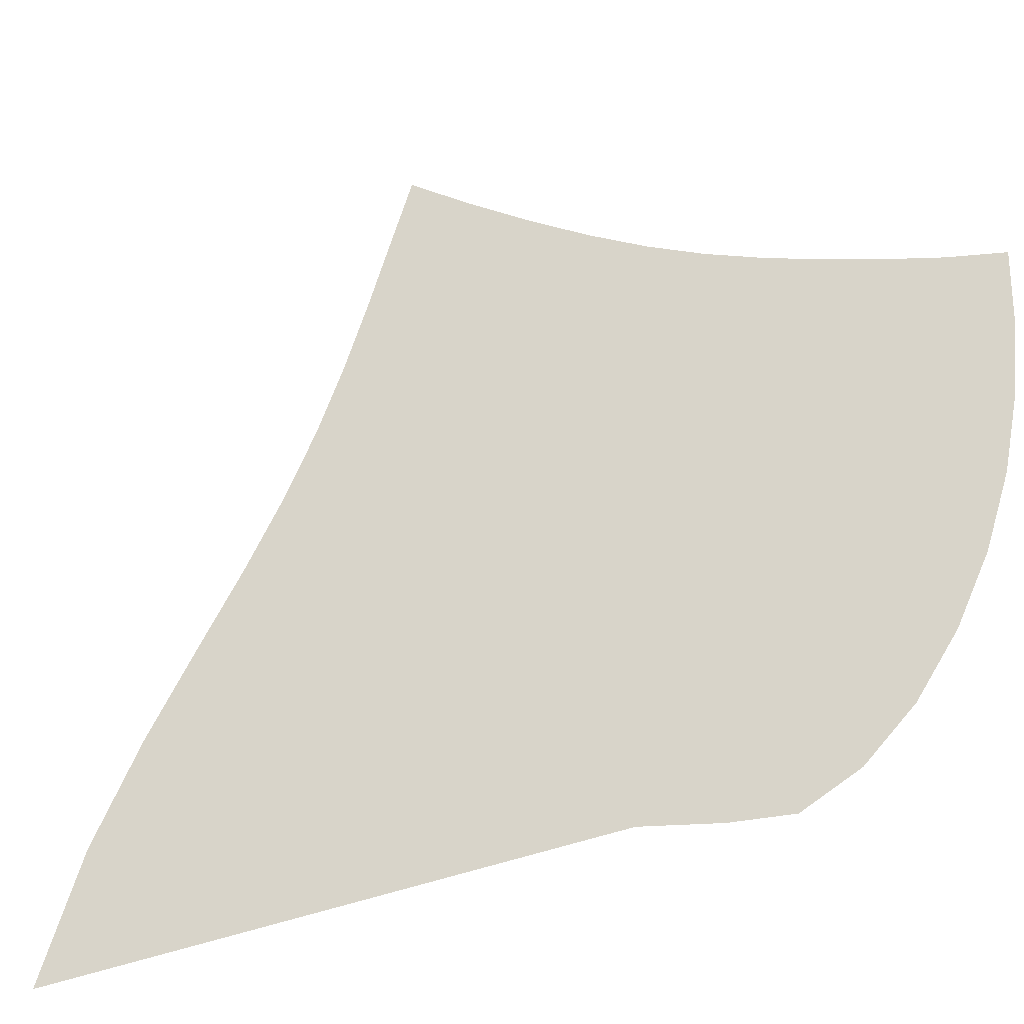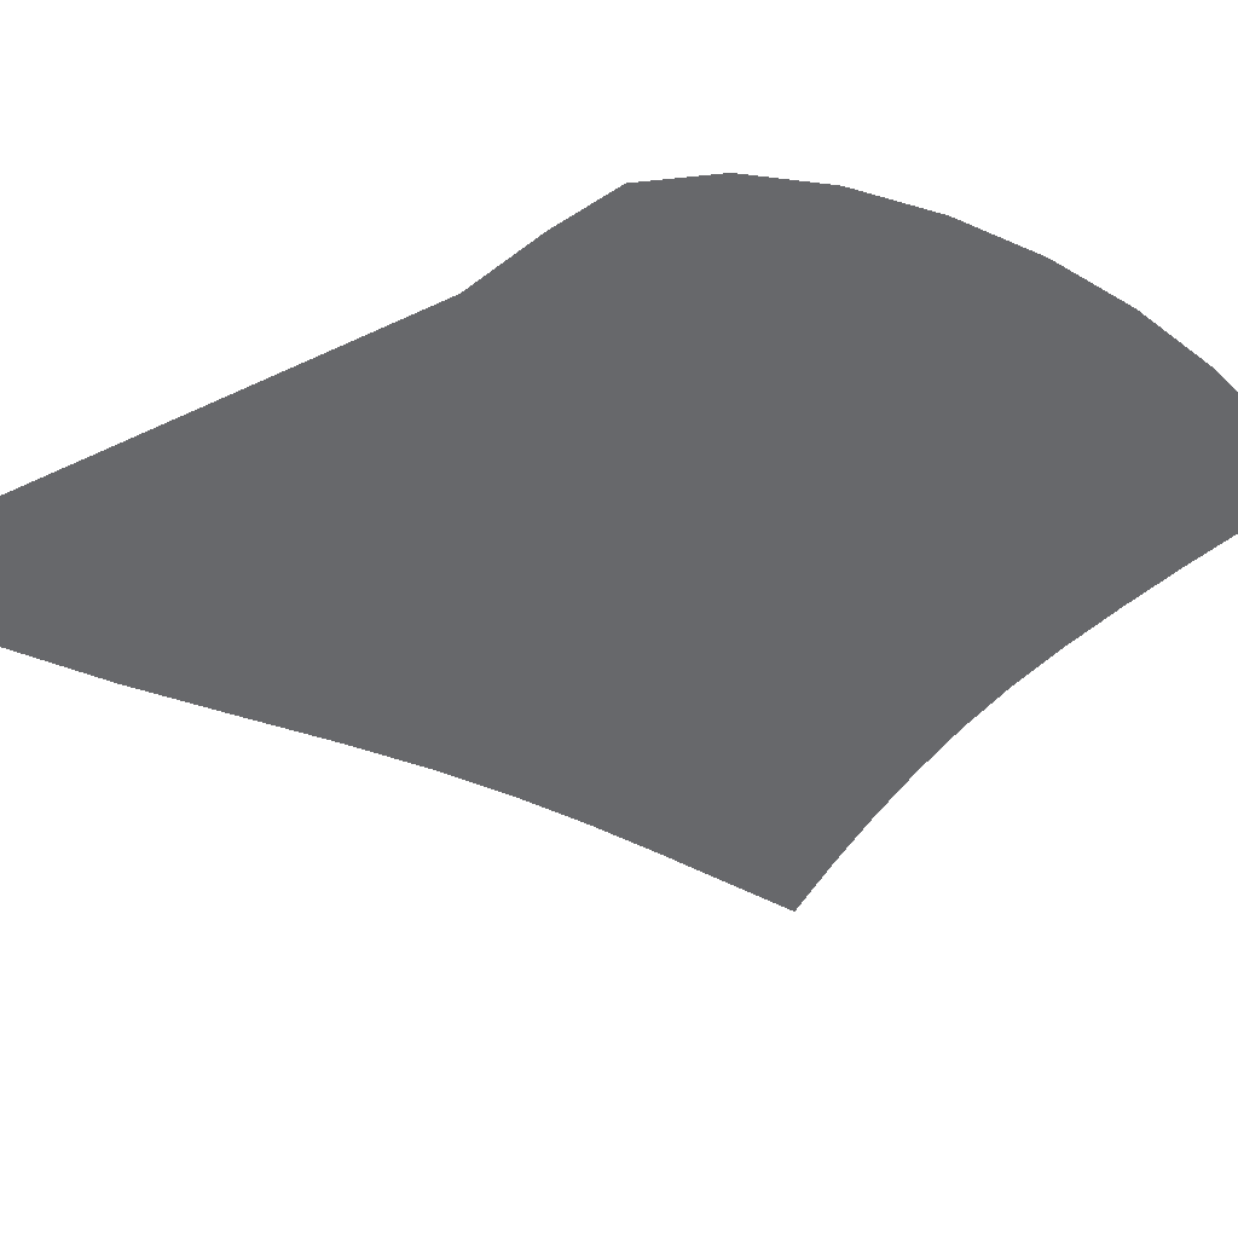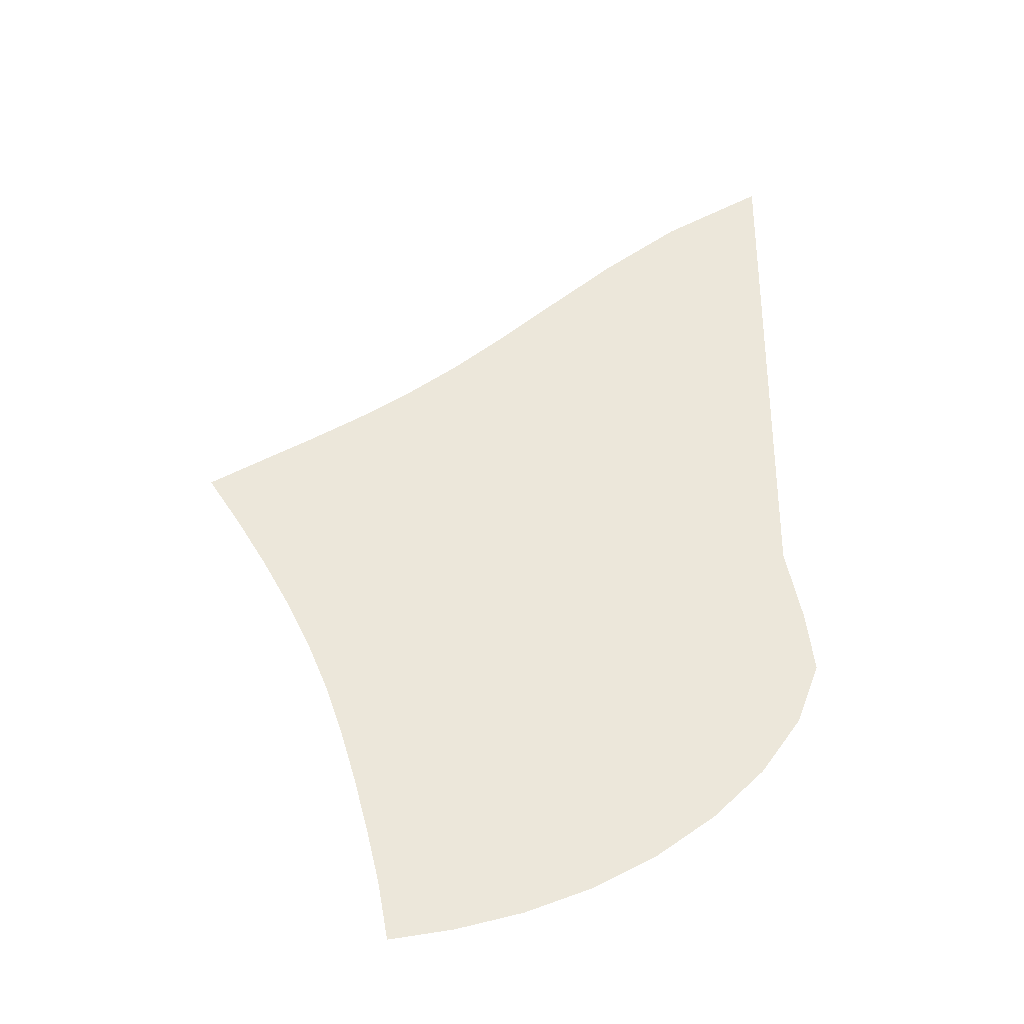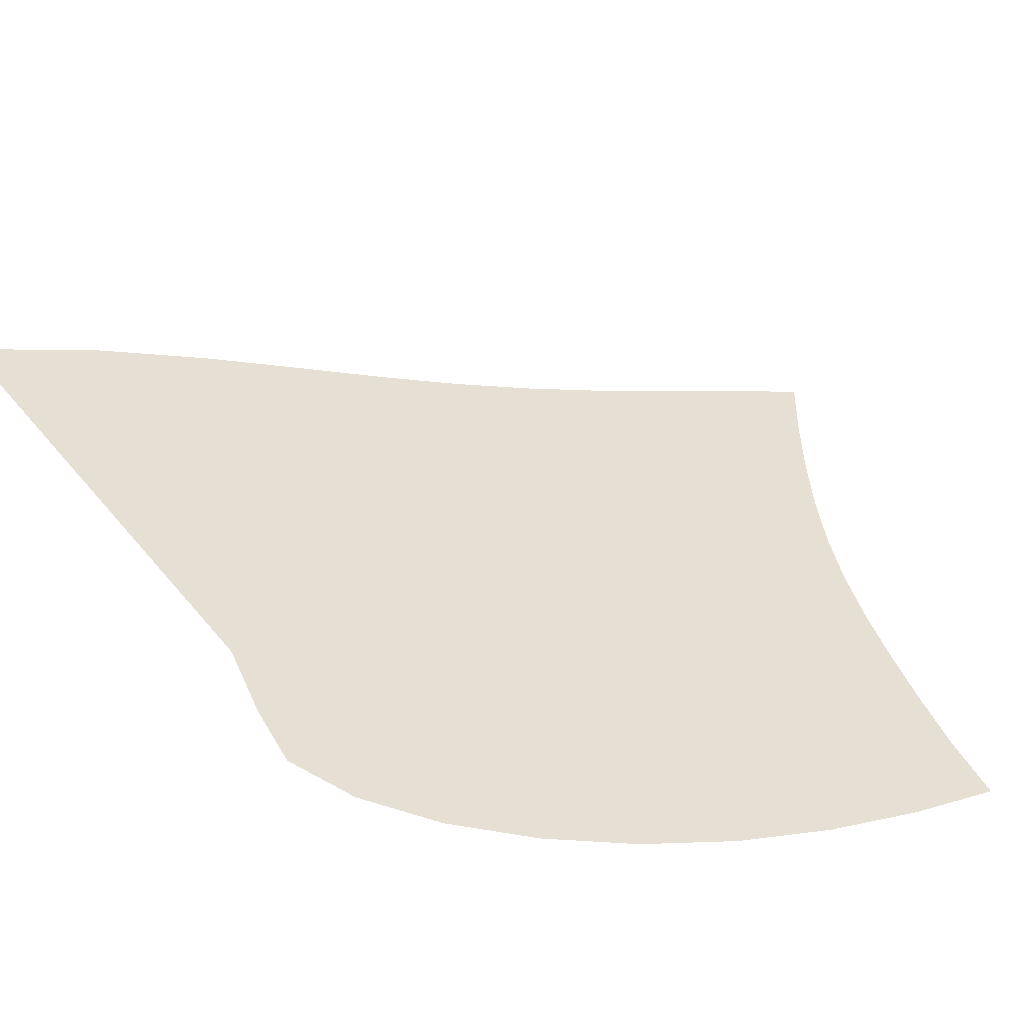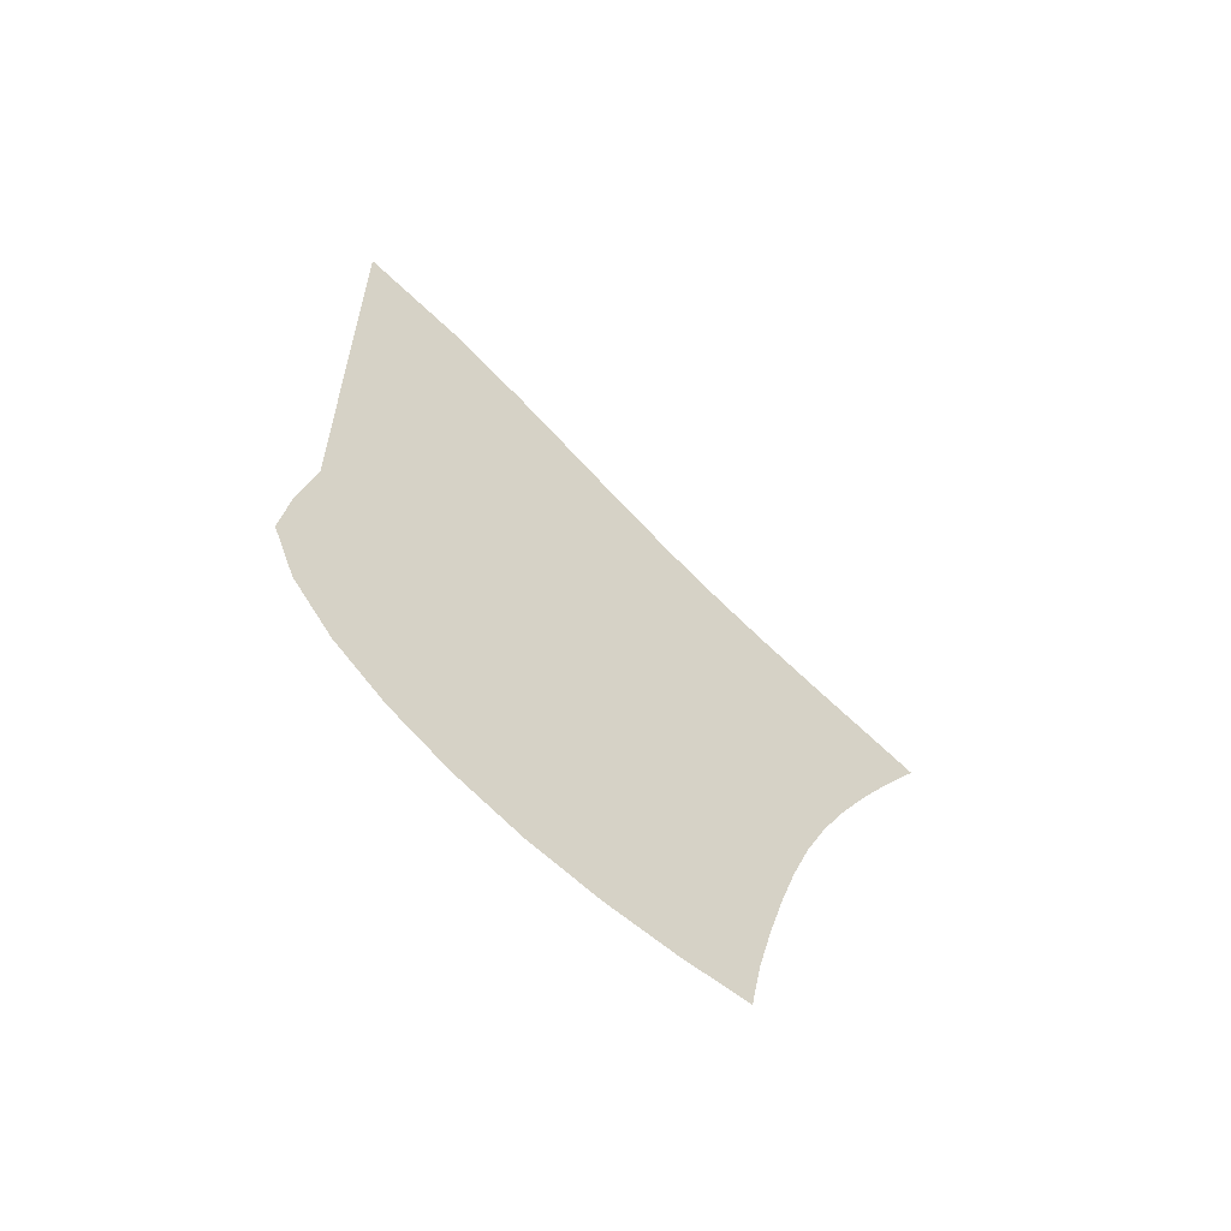
<metadata>
{"format":"obj","ext":"obj","renderer":"f3d","projection":"perspective","resolution":1024,"background":"white","views":[{"elev":75.3,"azim":-105.1,"up":"+Z"},{"elev":-52.4,"azim":-63.2,"up":"+Z"},{"elev":-34.7,"azim":172.2,"up":"+Y"},{"elev":38.1,"azim":-33.3,"up":"+Z"},{"elev":-62.4,"azim":-31.6,"up":"+Y"}]}
</metadata>
<code>
v  0.001768  9.999  0
v  0.8825  9.396  0
v  1.56  8.816  0
v  2.122  8.282  0
v  2.618  7.804  0
v  3.078  7.385  0
v  3.523  7.019  0
v  3.965  6.692  0
v  4.406  6.39  0
v  4.845  6.102  0
v  5.274  5.818  0
v  0.001363  9.498  0
v  0.6966  8.96  0
v  1.301  8.413  0
v  1.834  7.894  0
v  2.322  7.418  0
v  2.785  6.993  0
v  3.237  6.617  0
v  3.686  6.282  0
v  4.131  5.977  0
v  4.57  5.69  0
v  4.999  5.411  0
v  0.000798  8.998  0
v  0.5883  8.48  0
v  1.125  7.956  0
v  1.62  7.453  0
v  2.087  6.986  0
v  2.538  6.565  0
v  2.985  6.189  0
v  3.43  5.855  0
v  3.873  5.554  0
v  4.312  5.273  0
v  4.745  5.004  0
v  0.000428  8.498  0
v  0.5147  7.983  0
v  0.9962  7.471  0
v  1.451  6.979  0
v  1.891  6.522  0
v  2.325  6.107  0
v  2.759  5.738  0
v  3.196  5.411  0
v  3.635  5.118  0
v  4.075  4.851  0
v  4.514  4.598  0
v  0.000153  7.998  0
v  0.458  7.48  0
v  0.8913  6.971  0
v  1.308  6.485  0
v  1.719  6.034  0
v  2.133  5.627  0
v  2.553  5.266  0
v  2.982  4.948  0
v  3.419  4.669  0
v  3.861  4.42  0
v  4.308  4.191  0
v  -7.6e-05  7.498  0
v  0.4087  6.975  0
v  0.7966  6.465  0
v  1.175  5.98  0
v  1.558  5.533  0
v  1.952  5.132  0
v  2.362  4.778  0
v  2.788  4.471  0
v  3.226  4.207  0
v  3.675  3.978  0
v  4.133  3.776  0
v  -0.000294  6.999  0
v  0.3605  6.474  0
v  0.6996  5.959  0
v  1.038  5.473  0
v  1.393  5.028  0
v  1.773  4.63  0
v  2.179  4.282  0
v  2.607  3.984  0
v  3.053  3.733  0
v  3.513  3.525  0
v  3.984  3.35  0
v  -0.000529  6.499  0
v  0.3062  5.981  0
v  0.585  5.461  0
v  0.8779  4.973  0
v  1.208  4.528  0
v  1.581  4.131  0
v  1.991  3.785  0
v  2.431  3.493  0
v  2.893  3.254  0
v  3.369  3.062  0
v  3.853  2.909  0
v  -0.000817  5.999  0
v  0.2332  5.503  0
v  0.4271  4.985  0
v  0.6698  4.497  0
v  0.9835  4.05  0
v  1.361  3.648  0
v  1.788  3.298  0
v  2.252  3.005  0
v  2.738  2.771  0
v  3.235  2.591  0
v  3.732  2.455  0
v  -0.00134  5.5  0
v  0.1091  5.067  0
v  0.1795  4.569  0
v  0.381  4.077  0
v  0.6983  3.614  0
v  1.1  3.194  0
v  1.561  2.828  0
v  2.061  2.524  0
v  2.583  2.287  0
v  3.109  2.112  0
v  3.621  1.99  0
v  -0.002146  5  0
v  -0.1465  4.854  0
v  -0.2184  4.321  0
v  -0.01264  3.764  0
v  0.3444  3.242  0
v  0.7952  2.78  0
v  1.306  2.382  0
v  1.857  2.054  0
v  2.429  1.803  0
v  2.996  1.623  0
v  3.535  1.504  0
f 1 2 13
f 1 13 12
f 2 3 14
f 2 14 13
f 3 4 15
f 3 15 14
f 4 5 16
f 4 16 15
f 5 6 17
f 5 17 16
f 6 7 18
f 6 18 17
f 7 8 19
f 7 19 18
f 8 9 20
f 8 20 19
f 9 10 21
f 9 21 20
f 10 11 22
f 10 22 21
f 12 13 24
f 12 24 23
f 13 14 25
f 13 25 24
f 14 15 26
f 14 26 25
f 15 16 27
f 15 27 26
f 16 17 28
f 16 28 27
f 17 18 29
f 17 29 28
f 18 19 30
f 18 30 29
f 19 20 31
f 19 31 30
f 20 21 32
f 20 32 31
f 21 22 33
f 21 33 32
f 23 24 35
f 23 35 34
f 24 25 36
f 24 36 35
f 25 26 37
f 25 37 36
f 26 27 38
f 26 38 37
f 27 28 39
f 27 39 38
f 28 29 40
f 28 40 39
f 29 30 41
f 29 41 40
f 30 31 42
f 30 42 41
f 31 32 43
f 31 43 42
f 32 33 44
f 32 44 43
f 34 35 46
f 34 46 45
f 35 36 47
f 35 47 46
f 36 37 48
f 36 48 47
f 37 38 49
f 37 49 48
f 38 39 50
f 38 50 49
f 39 40 51
f 39 51 50
f 40 41 52
f 40 52 51
f 41 42 53
f 41 53 52
f 42 43 54
f 42 54 53
f 43 44 55
f 43 55 54
f 45 46 57
f 45 57 56
f 46 47 58
f 46 58 57
f 47 48 59
f 47 59 58
f 48 49 60
f 48 60 59
f 49 50 61
f 49 61 60
f 50 51 62
f 50 62 61
f 51 52 63
f 51 63 62
f 52 53 64
f 52 64 63
f 53 54 65
f 53 65 64
f 54 55 66
f 54 66 65
f 56 57 68
f 56 68 67
f 57 58 69
f 57 69 68
f 58 59 70
f 58 70 69
f 59 60 71
f 59 71 70
f 60 61 72
f 60 72 71
f 61 62 73
f 61 73 72
f 62 63 74
f 62 74 73
f 63 64 75
f 63 75 74
f 64 65 76
f 64 76 75
f 65 66 77
f 65 77 76
f 67 68 79
f 67 79 78
f 68 69 80
f 68 80 79
f 69 70 81
f 69 81 80
f 70 71 82
f 70 82 81
f 71 72 83
f 71 83 82
f 72 73 84
f 72 84 83
f 73 74 85
f 73 85 84
f 74 75 86
f 74 86 85
f 75 76 87
f 75 87 86
f 76 77 88
f 76 88 87
f 78 79 90
f 78 90 89
f 79 80 91
f 79 91 90
f 80 81 92
f 80 92 91
f 81 82 93
f 81 93 92
f 82 83 94
f 82 94 93
f 83 84 95
f 83 95 94
f 84 85 96
f 84 96 95
f 85 86 97
f 85 97 96
f 86 87 98
f 86 98 97
f 87 88 99
f 87 99 98
f 89 90 101
f 89 101 100
f 90 91 102
f 90 102 101
f 91 92 103
f 91 103 102
f 92 93 104
f 92 104 103
f 93 94 105
f 93 105 104
f 94 95 106
f 94 106 105
f 95 96 107
f 95 107 106
f 96 97 108
f 96 108 107
f 97 98 109
f 97 109 108
f 98 99 110
f 98 110 109
f 100 101 112
f 100 112 111
f 101 102 113
f 101 113 112
f 102 103 114
f 102 114 113
f 103 104 115
f 103 115 114
f 104 105 116
f 104 116 115
f 105 106 117
f 105 117 116
f 106 107 118
f 106 118 117
f 107 108 119
f 107 119 118
f 108 109 120
f 108 120 119
f 109 110 121
f 109 121 120

</code>
